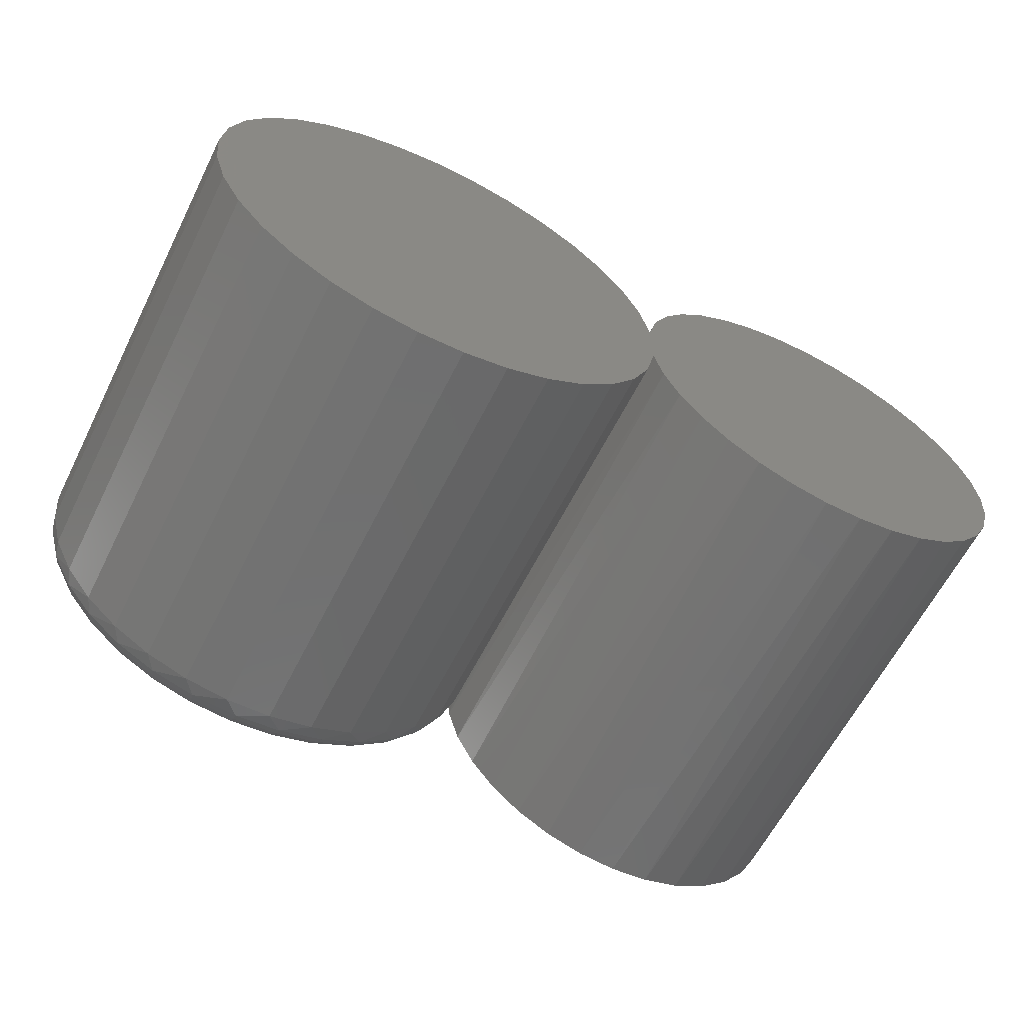
<metadata>
{"format":"stl","ext":"stl","renderer":"f3d","projection":"perspective","resolution":1024,"background":"white","views":[{"elev":-62.1,"azim":153.3,"up":"+Z"}]}
</metadata>
<code>
# stl→obj: 372 verts, 740 faces
v -0.7459 -2.584e-17 -0.04401
v -0.75 -2.629e-17 2.9e-17
v -0.279 2.6e-17 -0.03562
v -0.4868 2.924e-18 -0.2354
v -0.531 -1.983e-18 -0.2362
v -0.4435 7.729e-18 -0.2264
v -0.03266 -1.977e-18 0.282
v 0.0208 9.905e-19 0.2836
v 0.07364 3.923e-18 0.2753
v -0.08487 -4.875e-18 0.2703
v 0.0208 9.905e-19 -0.2836
v -0.03266 -1.977e-18 -0.282
v 0.07364 3.923e-18 -0.2753
v -0.5746 -6.821e-18 0.2287
v -0.531 -1.983e-18 0.2362
v -0.4868 2.924e-18 0.2354
v -0.4435 7.729e-18 0.2264
v -0.5746 -6.821e-18 -0.2287
v -0.616 -1.142e-17 -0.2133
v -0.4027 1.226e-17 -0.2095
v -0.6539 -1.562e-17 -0.1905
v -0.3657 1.637e-17 -0.1853
v -0.6868 -1.928e-17 -0.161
v -0.3338 1.991e-17 -0.1547
v -0.7137 -2.227e-17 -0.126
v -0.3082 2.276e-17 -0.1187
v -0.7336 -2.448e-17 -0.08649
v -0.2897 2.481e-17 -0.07851
v -0.08487 -4.875e-18 -0.2703
v -0.134 -7.601e-18 -0.2491
v 0.124 6.717e-18 -0.2572
v -0.1782 -1.006e-17 -0.219
v 0.17 9.273e-18 -0.2299
v -0.216 -1.216e-17 -0.1812
v 0.2101 1.15e-17 -0.1946
v -0.2461 -1.383e-17 -0.1369
v 0.2429 1.332e-17 -0.1523
v -0.2673 -1.5e-17 -0.08782
v 0.2672 1.467e-17 -0.1046
v 0.2821 1.55e-17 -0.05326
v 0.2872 1.578e-17 -3.481e-17
v -0.279 2.6e-17 0.03562
v 0.2821 1.55e-17 0.05326
v -0.2673 -1.5e-17 0.08782
v 0.2672 1.467e-17 0.1046
v -0.2461 -1.383e-17 0.1369
v 0.2429 1.332e-17 0.1523
v -0.216 -1.216e-17 0.1812
v 0.2101 1.15e-17 0.1946
v -0.1782 -1.006e-17 0.219
v 0.17 9.273e-18 0.2299
v -0.134 -7.601e-18 0.2491
v 0.124 6.717e-18 0.2572
v -0.7459 -2.584e-17 0.04401
v -0.7336 -2.448e-17 0.08649
v -0.2897 2.481e-17 0.07851
v -0.7137 -2.227e-17 0.126
v -0.3082 2.276e-17 0.1187
v -0.6868 -1.928e-17 0.161
v -0.3338 1.991e-17 0.1547
v -0.6539 -1.562e-17 0.1905
v -0.3657 1.637e-17 0.1853
v -0.616 -1.142e-17 0.2133
v -0.4027 1.226e-17 0.2095
v -0.2763 -0.5625 -2.9e-17
v -0.2763 -0.5366 1.943e-16
v -0.2766 -0.5356 0.01088
v -0.7454 -0.5625 0.04621
v -0.732 -0.5625 0.09064
v -0.7101 -0.5625 0.1316
v -0.6806 -0.5625 0.1675
v -0.6447 -0.5625 0.1969
v -0.6038 -0.5625 0.2188
v -0.5594 -0.5625 0.2323
v -0.5132 -0.5625 0.2368
v -0.467 -0.5625 0.2323
v -0.4225 -0.5625 0.2188
v -0.3816 -0.5625 0.1969
v -0.3457 -0.5625 0.1675
v -0.3162 -0.5625 0.1316
v -0.2943 -0.5625 0.09064
v -0.2809 -0.5625 0.04621
v -0.2771 -0.5334 0.01929
v -0.2775 -0.5313 0.02391
v -0.278 -0.5286 0.0282
v -0.2782 -0.527 0.03012
v -0.2785 -0.5252 0.03184
v -0.2787 -0.523 0.03346
v -0.2789 -0.5205 0.03467
v -0.279 -0.5181 0.03538
v -0.279 -0.5156 0.03562
v -0.75 -0.5625 2.9e-17
v -0.2943 -0.5625 -0.09064
v -0.3162 -0.5625 -0.1316
v -0.3457 -0.5625 -0.1675
v -0.3816 -0.5625 -0.1969
v -0.4225 -0.5625 -0.2188
v -0.467 -0.5625 -0.2323
v -0.5132 -0.5625 -0.2368
v -0.5594 -0.5625 -0.2323
v -0.6038 -0.5625 -0.2188
v -0.6447 -0.5625 -0.1969
v -0.6806 -0.5625 -0.1675
v -0.7101 -0.5625 -0.1316
v -0.732 -0.5625 -0.09064
v -0.7454 -0.5625 -0.04621
v -0.2809 -0.5625 -0.04621
v -0.279 -0.5156 -0.03562
v -0.279 -0.5181 -0.03538
v -0.2789 -0.5205 -0.03467
v -0.2787 -0.523 -0.03346
v -0.2785 -0.5252 -0.03184
v -0.2782 -0.527 -0.03012
v -0.278 -0.5286 -0.0282
v -0.2775 -0.5313 -0.02391
v -0.2771 -0.5334 -0.01929
v -0.2766 -0.5356 -0.01088
v -0.2673 -0.5156 0.08782
v -0.2461 -0.5156 0.1369
v -0.216 -0.5156 0.1812
v -0.1782 -0.5156 0.219
v -0.134 -0.5156 0.2491
v -0.08487 -0.5156 0.2703
v -0.03266 -0.5156 0.282
v 0.0208 -0.5156 0.2836
v 0.07364 -0.5156 0.2753
v 0.124 -0.5156 0.2572
v 0.17 -0.5156 0.2299
v 0.2101 -0.5156 0.1946
v 0.2429 -0.5156 0.1523
v 0.2672 -0.5156 0.1046
v 0.2821 -0.5156 0.05326
v 0.2872 -0.5156 -3.568e-16
v 0.2821 -0.5156 -0.05326
v 0.2672 -0.5156 -0.1046
v 0.2429 -0.5156 -0.1523
v 0.2101 -0.5156 -0.1946
v 0.17 -0.5156 -0.2299
v 0.124 -0.5156 -0.2572
v 0.07364 -0.5156 -0.2753
v 0.0208 -0.5156 -0.2836
v -0.03266 -0.5156 -0.282
v -0.08487 -0.5156 -0.2703
v -0.134 -0.5156 -0.2491
v -0.1782 -0.5156 -0.219
v -0.216 -0.5156 -0.1812
v -0.2461 -0.5156 -0.1369
v -0.2673 -0.5156 -0.08782
v -0.2563 -0.5336 -0.1074
v -0.2304 -0.5336 -0.1559
v -0.1955 -0.5336 -0.1984
v -0.153 -0.5336 -0.2333
v -0.1044 -0.5336 -0.2593
v -0.05179 -0.5336 -0.2752
v 0.002961 -0.5336 -0.2806
v 0.05771 -0.5336 -0.2752
v 0.1104 -0.5336 -0.2593
v 0.1589 -0.5336 -0.2333
v 0.2014 -0.5336 -0.1984
v 0.2363 -0.5336 -0.1559
v 0.2622 -0.5336 -0.1074
v 0.2863 -0.5248 -5.69e-16
v 0.2782 -0.5336 -0.05475
v -0.2344 -0.5625 -1.645e-17
v -0.243 -0.5617 1.665e-16
v -0.2298 -0.5625 -0.0463
v -0.2388 -0.5616 -0.04809
v -0.2513 -0.5593 1.665e-16
v -0.2474 -0.5589 -0.0498
v -0.259 -0.5555 1.665e-16
v -0.2554 -0.5546 -0.05138
v -0.2659 -0.5503 1.943e-16
v -0.2623 -0.5488 -0.05277
v -0.2718 -0.5439 1.804e-16
v -0.268 -0.5417 -0.05391
v -0.2723 -0.5336 -0.05475
v 0.2403 -0.5625 -1.327e-16
v 0.2357 -0.5625 -0.0463
v 0.2494 -0.5616 -5.135e-16
v 0.2447 -0.5616 -0.04809
v 0.2582 -0.5589 -5.274e-16
v 0.2533 -0.5589 -0.0498
v 0.2663 -0.5546 -5.412e-16
v 0.2613 -0.5546 -0.05138
v 0.2734 -0.5488 -5.551e-16
v 0.2682 -0.5488 -0.05277
v 0.2793 -0.5417 -5.69e-16
v 0.274 -0.5417 -0.05391
v 0.2836 -0.5336 -5.69e-16
v -0.2163 -0.5625 -0.09082
v -0.2248 -0.5616 -0.09432
v -0.2329 -0.5589 -0.09769
v -0.2404 -0.5546 -0.1008
v -0.2469 -0.5488 -0.1035
v -0.2523 -0.5417 -0.1057
v -0.1944 -0.5625 -0.1319
v -0.202 -0.5616 -0.1369
v -0.2093 -0.5589 -0.1418
v -0.216 -0.5546 -0.1463
v -0.2219 -0.5488 -0.1503
v -0.2268 -0.5417 -0.1535
v -0.1649 -0.5625 -0.1678
v -0.1713 -0.5616 -0.1743
v -0.1775 -0.5589 -0.1805
v -0.1833 -0.5546 -0.1862
v -0.1883 -0.5488 -0.1913
v -0.1924 -0.5417 -0.1954
v -0.1289 -0.5625 -0.1973
v -0.134 -0.5616 -0.2049
v -0.1389 -0.5589 -0.2123
v -0.1434 -0.5546 -0.219
v -0.1473 -0.5488 -0.2249
v -0.1505 -0.5417 -0.2297
v -0.08786 -0.5625 -0.2193
v -0.09136 -0.5616 -0.2277
v -0.09473 -0.5589 -0.2358
v -0.09783 -0.5546 -0.2433
v -0.1005 -0.5488 -0.2499
v -0.1028 -0.5417 -0.2553
v -0.04334 -0.5625 -0.2328
v -0.04513 -0.5616 -0.2417
v -0.04684 -0.5589 -0.2504
v -0.04842 -0.5546 -0.2583
v -0.04981 -0.5488 -0.2653
v -0.05095 -0.5417 -0.271
v 0.002961 -0.5625 -0.2373
v 0.002961 -0.5616 -0.2465
v 0.002961 -0.5589 -0.2553
v 0.002961 -0.5546 -0.2634
v 0.002961 -0.5488 -0.2705
v 0.002961 -0.5417 -0.2763
v 0.04926 -0.5625 -0.2328
v 0.05105 -0.5616 -0.2417
v 0.05276 -0.5589 -0.2504
v 0.05434 -0.5546 -0.2583
v 0.05573 -0.5488 -0.2653
v 0.05687 -0.5417 -0.271
v 0.09378 -0.5625 -0.2193
v 0.09728 -0.5616 -0.2277
v 0.1006 -0.5589 -0.2358
v 0.1038 -0.5546 -0.2433
v 0.1065 -0.5488 -0.2499
v 0.1087 -0.5417 -0.2553
v 0.1348 -0.5625 -0.1973
v 0.1399 -0.5616 -0.2049
v 0.1448 -0.5589 -0.2123
v 0.1493 -0.5546 -0.219
v 0.1532 -0.5488 -0.2249
v 0.1565 -0.5417 -0.2297
v 0.1708 -0.5625 -0.1678
v 0.1772 -0.5616 -0.1743
v 0.1835 -0.5589 -0.1805
v 0.1892 -0.5546 -0.1862
v 0.1942 -0.5488 -0.1913
v 0.1983 -0.5417 -0.1954
v 0.2003 -0.5625 -0.1319
v 0.2079 -0.5616 -0.1369
v 0.2152 -0.5589 -0.1418
v 0.222 -0.5546 -0.1463
v 0.2279 -0.5488 -0.1503
v 0.2327 -0.5417 -0.1535
v 0.2222 -0.5625 -0.09082
v 0.2307 -0.5616 -0.09432
v 0.2388 -0.5589 -0.09769
v 0.2463 -0.5546 -0.1008
v 0.2529 -0.5488 -0.1035
v 0.2582 -0.5417 -0.1057
v -0.2388 -0.5616 0.04809
v -0.2298 -0.5625 0.0463
v 0.2782 -0.5336 0.05475
v 0.2622 -0.5336 0.1074
v 0.2363 -0.5336 0.1559
v 0.2014 -0.5336 0.1984
v 0.1589 -0.5336 0.2333
v 0.1104 -0.5336 0.2593
v 0.05771 -0.5336 0.2752
v 0.002961 -0.5336 0.2806
v -0.05179 -0.5336 0.2752
v -0.1044 -0.5336 0.2593
v -0.153 -0.5336 0.2333
v -0.1955 -0.5336 0.1984
v -0.2304 -0.5336 0.1559
v -0.2563 -0.5336 0.1074
v -0.2474 -0.5589 0.0498
v -0.2554 -0.5546 0.05138
v -0.2623 -0.5488 0.05277
v -0.268 -0.5417 0.05391
v -0.2723 -0.5336 0.05475
v 0.2357 -0.5625 0.0463
v 0.2447 -0.5616 0.04809
v 0.2533 -0.5589 0.0498
v 0.2613 -0.5546 0.05138
v 0.2682 -0.5488 0.05277
v 0.274 -0.5417 0.05391
v 0.2222 -0.5625 0.09082
v 0.2307 -0.5616 0.09432
v 0.2388 -0.5589 0.09769
v 0.2463 -0.5546 0.1008
v 0.2529 -0.5488 0.1035
v 0.2582 -0.5417 0.1057
v 0.2003 -0.5625 0.1319
v 0.2079 -0.5616 0.1369
v 0.2152 -0.5589 0.1418
v 0.222 -0.5546 0.1463
v 0.2279 -0.5488 0.1503
v 0.2327 -0.5417 0.1535
v 0.1708 -0.5625 0.1678
v 0.1772 -0.5616 0.1743
v 0.1835 -0.5589 0.1805
v 0.1892 -0.5546 0.1862
v 0.1942 -0.5488 0.1913
v 0.1983 -0.5417 0.1954
v 0.1348 -0.5625 0.1973
v 0.1399 -0.5616 0.2049
v 0.1448 -0.5589 0.2123
v 0.1493 -0.5546 0.219
v 0.1532 -0.5488 0.2249
v 0.1565 -0.5417 0.2297
v 0.09378 -0.5625 0.2193
v 0.09728 -0.5616 0.2277
v 0.1006 -0.5589 0.2358
v 0.1038 -0.5546 0.2433
v 0.1065 -0.5488 0.2499
v 0.1087 -0.5417 0.2553
v 0.04926 -0.5625 0.2328
v 0.05105 -0.5616 0.2417
v 0.05276 -0.5589 0.2504
v 0.05434 -0.5546 0.2583
v 0.05573 -0.5488 0.2653
v 0.05687 -0.5417 0.271
v 0.002961 -0.5625 0.2373
v 0.002961 -0.5616 0.2465
v 0.002961 -0.5589 0.2553
v 0.002961 -0.5546 0.2634
v 0.002961 -0.5488 0.2705
v 0.002961 -0.5417 0.2763
v -0.04334 -0.5625 0.2328
v -0.04513 -0.5616 0.2417
v -0.04684 -0.5589 0.2504
v -0.04842 -0.5546 0.2583
v -0.04981 -0.5488 0.2653
v -0.05095 -0.5417 0.271
v -0.08786 -0.5625 0.2193
v -0.09136 -0.5616 0.2277
v -0.09473 -0.5589 0.2358
v -0.09783 -0.5546 0.2433
v -0.1005 -0.5488 0.2499
v -0.1028 -0.5417 0.2553
v -0.1289 -0.5625 0.1973
v -0.134 -0.5616 0.2049
v -0.1389 -0.5589 0.2123
v -0.1434 -0.5546 0.219
v -0.1473 -0.5488 0.2249
v -0.1505 -0.5417 0.2297
v -0.1649 -0.5625 0.1678
v -0.1713 -0.5616 0.1743
v -0.1775 -0.5589 0.1805
v -0.1833 -0.5546 0.1862
v -0.1883 -0.5488 0.1913
v -0.1924 -0.5417 0.1954
v -0.1944 -0.5625 0.1319
v -0.202 -0.5616 0.1369
v -0.2093 -0.5589 0.1418
v -0.216 -0.5546 0.1463
v -0.2219 -0.5488 0.1503
v -0.2268 -0.5417 0.1535
v -0.2163 -0.5625 0.09082
v -0.2248 -0.5616 0.09432
v -0.2329 -0.5589 0.09769
v -0.2404 -0.5546 0.1008
v -0.2469 -0.5488 0.1035
v -0.2523 -0.5417 0.1057
f 1 2 3
f 4 5 6
f 7 8 9
f 9 10 7
f 11 12 13
f 14 15 16
f 17 14 16
f 5 18 6
f 6 18 19
f 6 19 20
f 20 19 21
f 20 21 22
f 22 21 23
f 22 23 24
f 24 23 25
f 24 25 26
f 26 25 27
f 26 27 28
f 28 27 1
f 28 1 3
f 12 29 13
f 13 29 30
f 13 30 31
f 31 30 32
f 31 32 33
f 33 32 34
f 33 34 35
f 35 34 36
f 35 36 37
f 37 36 38
f 37 38 39
f 39 38 3
f 39 3 40
f 40 3 2
f 40 2 41
f 41 2 42
f 41 42 43
f 43 42 44
f 43 44 45
f 45 44 46
f 45 46 47
f 47 46 48
f 47 48 49
f 49 48 50
f 49 50 51
f 51 50 52
f 51 52 53
f 53 52 10
f 53 10 9
f 2 54 42
f 42 54 55
f 42 55 56
f 56 55 57
f 56 57 58
f 58 57 59
f 58 59 60
f 60 59 61
f 60 61 62
f 62 61 63
f 62 63 64
f 64 63 14
f 64 14 17
f 65 66 67
f 68 69 55
f 57 55 69
f 69 70 57
f 59 57 70
f 70 71 59
f 61 59 71
f 71 72 61
f 63 61 72
f 72 73 63
f 14 63 73
f 73 74 14
f 15 14 74
f 74 75 15
f 16 15 75
f 75 76 16
f 17 16 76
f 76 77 17
f 17 77 64
f 64 77 78
f 64 78 62
f 62 78 79
f 62 79 60
f 60 79 80
f 60 80 58
f 58 80 81
f 58 81 56
f 82 65 67
f 82 67 83
f 82 83 84
f 82 84 85
f 82 85 86
f 82 86 87
f 82 87 88
f 82 88 89
f 82 89 90
f 82 90 91
f 82 91 42
f 82 42 56
f 82 56 81
f 2 92 54
f 54 92 68
f 54 68 55
f 26 28 93
f 93 94 26
f 24 26 94
f 94 95 24
f 22 24 95
f 95 96 22
f 20 22 96
f 96 97 20
f 6 20 97
f 97 98 6
f 6 98 4
f 4 98 99
f 4 99 5
f 5 99 100
f 5 100 18
f 18 100 101
f 18 101 19
f 19 101 102
f 19 102 21
f 21 102 103
f 21 103 23
f 23 103 104
f 23 104 25
f 25 104 105
f 25 105 27
f 27 105 106
f 107 93 28
f 107 28 3
f 107 3 108
f 107 108 109
f 107 109 110
f 107 110 111
f 107 111 112
f 107 112 113
f 107 113 114
f 107 114 115
f 65 107 115
f 65 115 116
f 65 116 117
f 65 117 66
f 92 2 106
f 106 2 1
f 106 1 27
f 42 91 44
f 44 91 118
f 44 118 46
f 46 118 119
f 46 119 48
f 48 119 120
f 48 120 50
f 50 120 121
f 50 121 52
f 52 121 122
f 52 122 10
f 10 122 123
f 10 123 7
f 7 123 124
f 7 124 8
f 8 124 125
f 8 125 9
f 9 125 126
f 9 126 53
f 53 126 127
f 53 127 51
f 51 127 128
f 51 128 49
f 49 128 129
f 49 129 47
f 47 129 130
f 47 130 45
f 45 130 131
f 45 131 43
f 43 131 132
f 43 132 41
f 41 132 133
f 41 133 40
f 40 133 134
f 40 134 39
f 39 134 135
f 39 135 37
f 37 135 136
f 37 136 35
f 35 136 137
f 35 137 33
f 33 137 138
f 33 138 31
f 31 138 139
f 31 139 13
f 13 139 140
f 13 140 11
f 11 140 141
f 11 141 12
f 12 141 142
f 12 142 29
f 29 142 143
f 29 143 30
f 30 143 144
f 30 144 32
f 32 144 145
f 32 145 34
f 34 145 146
f 34 146 36
f 36 146 147
f 36 147 38
f 38 147 148
f 38 148 3
f 3 148 108
f 147 149 148
f 146 150 147
f 145 151 146
f 144 152 145
f 143 153 144
f 142 154 143
f 141 155 142
f 140 156 141
f 139 157 140
f 138 158 139
f 137 159 138
f 136 160 137
f 135 161 136
f 134 162 163
f 134 163 135
f 133 162 134
f 164 165 166
f 166 165 167
f 167 165 168
f 167 168 169
f 169 168 170
f 169 170 171
f 171 170 172
f 171 172 173
f 173 172 174
f 175 173 174
f 175 174 66
f 175 66 117
f 175 117 116
f 175 116 176
f 176 116 115
f 176 115 114
f 176 114 113
f 176 113 112
f 176 112 111
f 176 111 110
f 176 110 109
f 176 109 108
f 176 108 148
f 176 148 149
f 177 178 179
f 179 178 180
f 179 180 181
f 181 180 182
f 181 182 183
f 183 182 184
f 183 184 185
f 185 184 186
f 185 186 187
f 187 186 188
f 187 188 189
f 189 188 163
f 189 163 162
f 190 166 191
f 191 166 167
f 191 167 192
f 192 167 169
f 192 169 193
f 193 169 171
f 193 171 194
f 194 171 173
f 194 173 195
f 195 173 175
f 195 175 149
f 149 175 176
f 196 190 197
f 197 190 191
f 197 191 198
f 198 191 192
f 198 192 199
f 199 192 193
f 199 193 200
f 200 193 194
f 200 194 201
f 201 194 195
f 201 195 150
f 150 195 149
f 150 149 147
f 202 196 203
f 203 196 197
f 203 197 204
f 204 197 198
f 204 198 205
f 205 198 199
f 205 199 206
f 206 199 200
f 206 200 207
f 207 200 201
f 207 201 151
f 151 201 150
f 151 150 146
f 208 202 209
f 209 202 203
f 209 203 210
f 210 203 204
f 210 204 211
f 211 204 205
f 211 205 212
f 212 205 206
f 212 206 213
f 213 206 207
f 213 207 152
f 152 207 151
f 152 151 145
f 214 208 215
f 215 208 209
f 215 209 216
f 216 209 210
f 216 210 217
f 217 210 211
f 217 211 218
f 218 211 212
f 218 212 219
f 219 212 213
f 219 213 153
f 153 213 152
f 153 152 144
f 220 214 221
f 221 214 215
f 221 215 222
f 222 215 216
f 222 216 223
f 223 216 217
f 223 217 224
f 224 217 218
f 224 218 225
f 225 218 219
f 225 219 154
f 154 219 153
f 154 153 143
f 226 220 227
f 227 220 221
f 227 221 228
f 228 221 222
f 228 222 229
f 229 222 223
f 229 223 230
f 230 223 224
f 230 224 231
f 231 224 225
f 231 225 155
f 155 225 154
f 155 154 142
f 232 226 233
f 233 226 227
f 233 227 234
f 234 227 228
f 234 228 235
f 235 228 229
f 235 229 236
f 236 229 230
f 236 230 237
f 237 230 231
f 237 231 156
f 156 231 155
f 156 155 141
f 238 232 239
f 239 232 233
f 239 233 240
f 240 233 234
f 240 234 241
f 241 234 235
f 241 235 242
f 242 235 236
f 242 236 243
f 243 236 237
f 243 237 157
f 157 237 156
f 157 156 140
f 244 238 245
f 245 238 239
f 245 239 246
f 246 239 240
f 246 240 247
f 247 240 241
f 247 241 248
f 248 241 242
f 248 242 249
f 249 242 243
f 249 243 158
f 158 243 157
f 158 157 139
f 250 244 251
f 251 244 245
f 251 245 252
f 252 245 246
f 252 246 253
f 253 246 247
f 253 247 254
f 254 247 248
f 254 248 255
f 255 248 249
f 255 249 159
f 159 249 158
f 159 158 138
f 256 250 257
f 257 250 251
f 257 251 258
f 258 251 252
f 258 252 259
f 259 252 253
f 259 253 260
f 260 253 254
f 260 254 261
f 261 254 255
f 261 255 160
f 160 255 159
f 160 159 137
f 262 256 263
f 263 256 257
f 263 257 264
f 264 257 258
f 264 258 265
f 265 258 259
f 265 259 266
f 266 259 260
f 266 260 267
f 267 260 261
f 267 261 161
f 161 261 160
f 161 160 136
f 178 262 180
f 180 262 263
f 180 263 182
f 182 263 264
f 182 264 184
f 184 264 265
f 184 265 186
f 186 265 266
f 186 266 188
f 188 266 267
f 188 267 163
f 163 267 161
f 163 161 135
f 164 268 165
f 164 269 268
f 133 270 162
f 133 132 270
f 131 270 132
f 130 271 131
f 129 272 130
f 128 273 129
f 127 274 128
f 126 275 127
f 125 276 126
f 124 277 125
f 123 278 124
f 122 279 123
f 121 280 122
f 120 281 121
f 119 282 120
f 118 283 119
f 168 165 268
f 268 284 168
f 170 168 284
f 284 285 170
f 172 170 285
f 285 286 172
f 174 172 286
f 287 288 67
f 287 67 66
f 287 66 174
f 287 174 286
f 288 283 118
f 288 118 91
f 288 91 90
f 288 90 89
f 288 89 88
f 288 88 87
f 288 87 86
f 288 86 85
f 288 85 84
f 288 84 83
f 288 83 67
f 289 177 290
f 290 177 179
f 290 179 291
f 291 179 181
f 291 181 292
f 292 181 183
f 292 183 293
f 293 183 185
f 293 185 294
f 294 185 187
f 294 187 270
f 270 187 189
f 270 189 162
f 295 289 296
f 296 289 290
f 296 290 297
f 297 290 291
f 297 291 298
f 298 291 292
f 298 292 299
f 299 292 293
f 299 293 300
f 300 293 294
f 300 294 271
f 271 294 270
f 271 270 131
f 301 295 302
f 302 295 296
f 302 296 303
f 303 296 297
f 303 297 304
f 304 297 298
f 304 298 305
f 305 298 299
f 305 299 306
f 306 299 300
f 306 300 272
f 272 300 271
f 272 271 130
f 307 301 308
f 308 301 302
f 308 302 309
f 309 302 303
f 309 303 310
f 310 303 304
f 310 304 311
f 311 304 305
f 311 305 312
f 312 305 306
f 312 306 273
f 273 306 272
f 273 272 129
f 313 307 314
f 314 307 308
f 314 308 315
f 315 308 309
f 315 309 316
f 316 309 310
f 316 310 317
f 317 310 311
f 317 311 318
f 318 311 312
f 318 312 274
f 274 312 273
f 274 273 128
f 319 313 320
f 320 313 314
f 320 314 321
f 321 314 315
f 321 315 322
f 322 315 316
f 322 316 323
f 323 316 317
f 323 317 324
f 324 317 318
f 324 318 275
f 275 318 274
f 275 274 127
f 325 319 326
f 326 319 320
f 326 320 327
f 327 320 321
f 327 321 328
f 328 321 322
f 328 322 329
f 329 322 323
f 329 323 330
f 330 323 324
f 330 324 276
f 276 324 275
f 276 275 126
f 331 325 332
f 332 325 326
f 332 326 333
f 333 326 327
f 333 327 334
f 334 327 328
f 334 328 335
f 335 328 329
f 335 329 336
f 336 329 330
f 336 330 277
f 277 330 276
f 277 276 125
f 337 331 338
f 338 331 332
f 338 332 339
f 339 332 333
f 339 333 340
f 340 333 334
f 340 334 341
f 341 334 335
f 341 335 342
f 342 335 336
f 342 336 278
f 278 336 277
f 278 277 124
f 343 337 344
f 344 337 338
f 344 338 345
f 345 338 339
f 345 339 346
f 346 339 340
f 346 340 347
f 347 340 341
f 347 341 348
f 348 341 342
f 348 342 279
f 279 342 278
f 279 278 123
f 349 343 350
f 350 343 344
f 350 344 351
f 351 344 345
f 351 345 352
f 352 345 346
f 352 346 353
f 353 346 347
f 353 347 354
f 354 347 348
f 354 348 280
f 280 348 279
f 280 279 122
f 355 349 356
f 356 349 350
f 356 350 357
f 357 350 351
f 357 351 358
f 358 351 352
f 358 352 359
f 359 352 353
f 359 353 360
f 360 353 354
f 360 354 281
f 281 354 280
f 281 280 121
f 361 355 362
f 362 355 356
f 362 356 363
f 363 356 357
f 363 357 364
f 364 357 358
f 364 358 365
f 365 358 359
f 365 359 366
f 366 359 360
f 366 360 282
f 282 360 281
f 282 281 120
f 367 361 368
f 368 361 362
f 368 362 369
f 369 362 363
f 369 363 370
f 370 363 364
f 370 364 371
f 371 364 365
f 371 365 372
f 372 365 366
f 372 366 283
f 283 366 282
f 283 282 119
f 269 367 268
f 268 367 368
f 268 368 284
f 284 368 369
f 284 369 285
f 285 369 370
f 285 370 286
f 286 370 371
f 286 371 287
f 287 371 372
f 287 372 288
f 288 372 283
f 74 76 75
f 76 74 73
f 76 73 77
f 97 100 98
f 98 100 99
f 77 73 78
f 78 73 72
f 78 72 79
f 79 72 71
f 79 71 80
f 80 71 70
f 80 70 81
f 81 70 69
f 81 69 82
f 82 69 68
f 82 68 65
f 65 68 92
f 65 92 107
f 107 92 106
f 107 106 93
f 93 106 105
f 93 105 94
f 94 105 104
f 94 104 95
f 95 104 103
f 95 103 96
f 96 103 102
f 96 102 97
f 97 102 101
f 97 101 100
f 337 325 331
f 325 337 343
f 325 343 319
f 238 220 232
f 232 220 226
f 319 343 313
f 313 343 349
f 313 349 307
f 307 349 355
f 307 355 301
f 301 355 361
f 301 361 295
f 295 361 367
f 295 367 289
f 289 367 269
f 289 269 177
f 177 269 164
f 177 164 178
f 178 164 166
f 178 166 262
f 262 166 190
f 262 190 256
f 256 190 196
f 256 196 250
f 250 196 202
f 250 202 244
f 244 202 208
f 244 208 238
f 238 208 214
f 238 214 220

</code>
